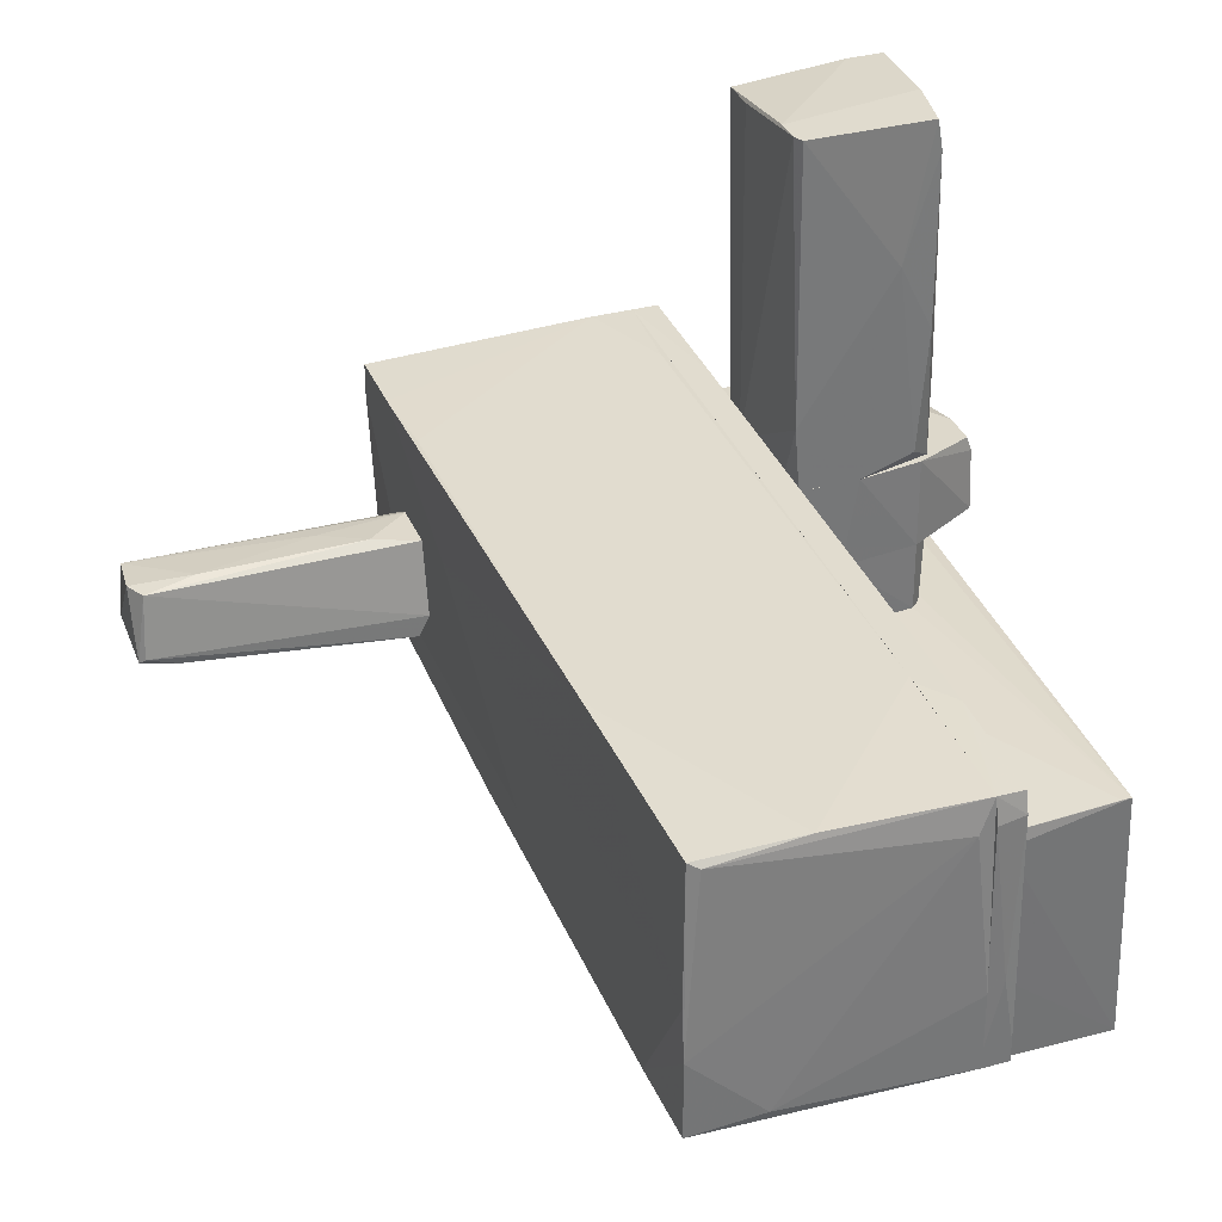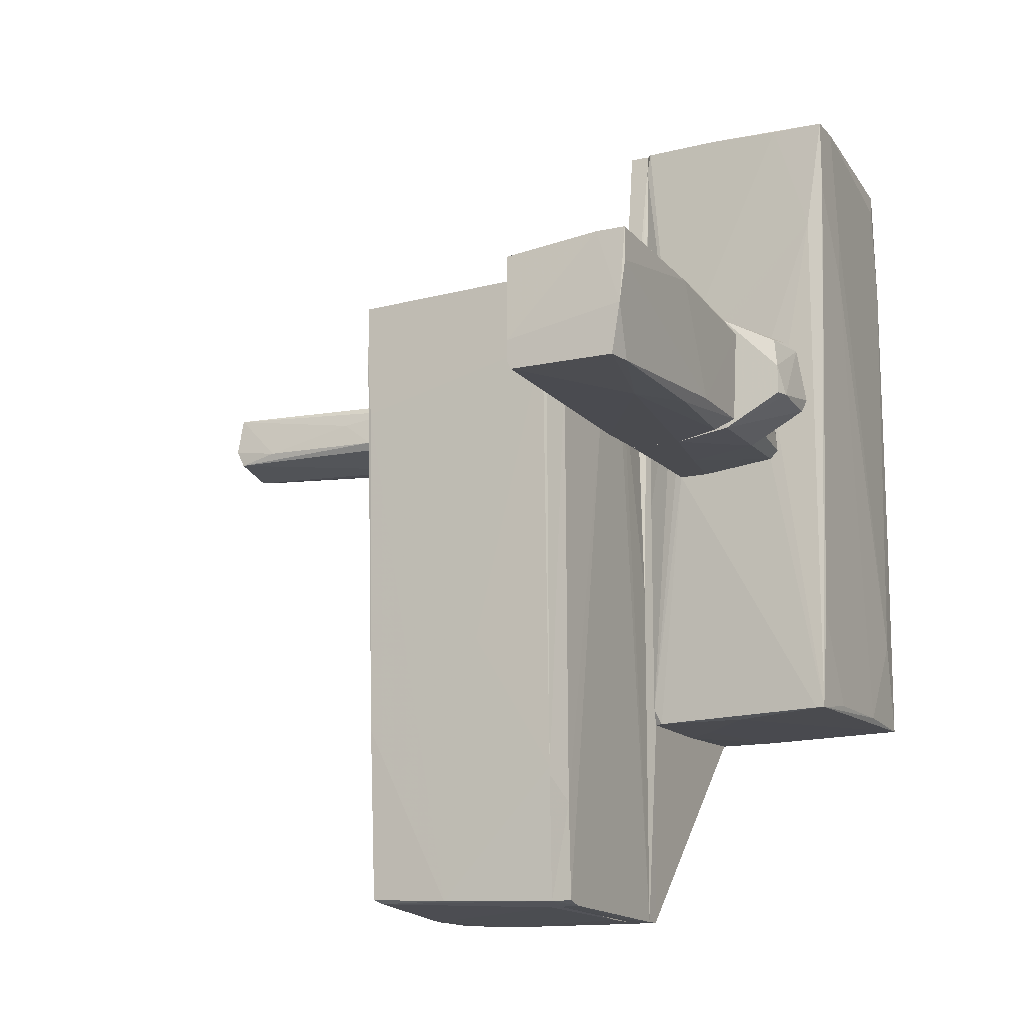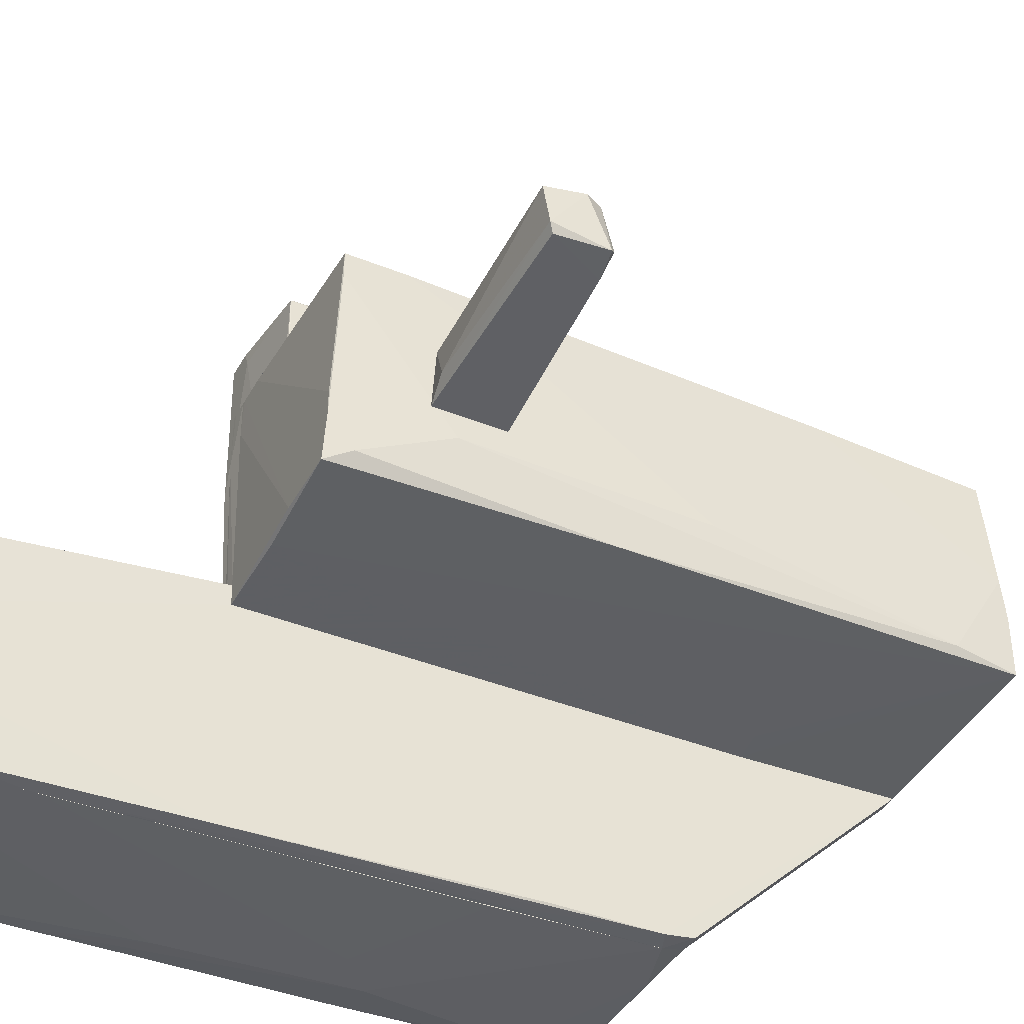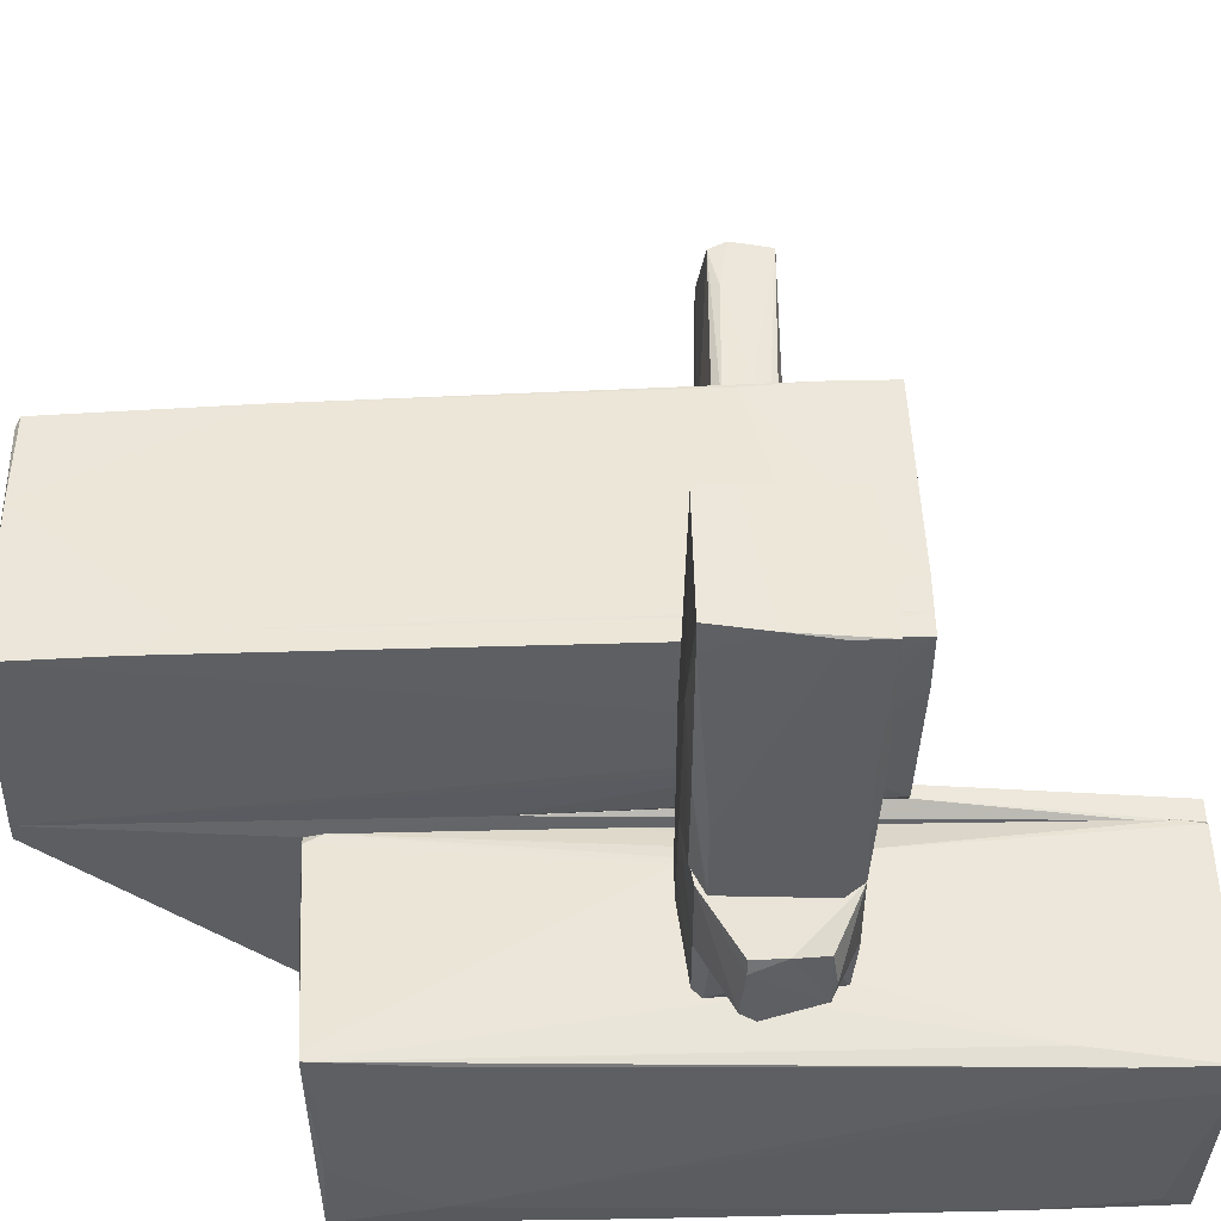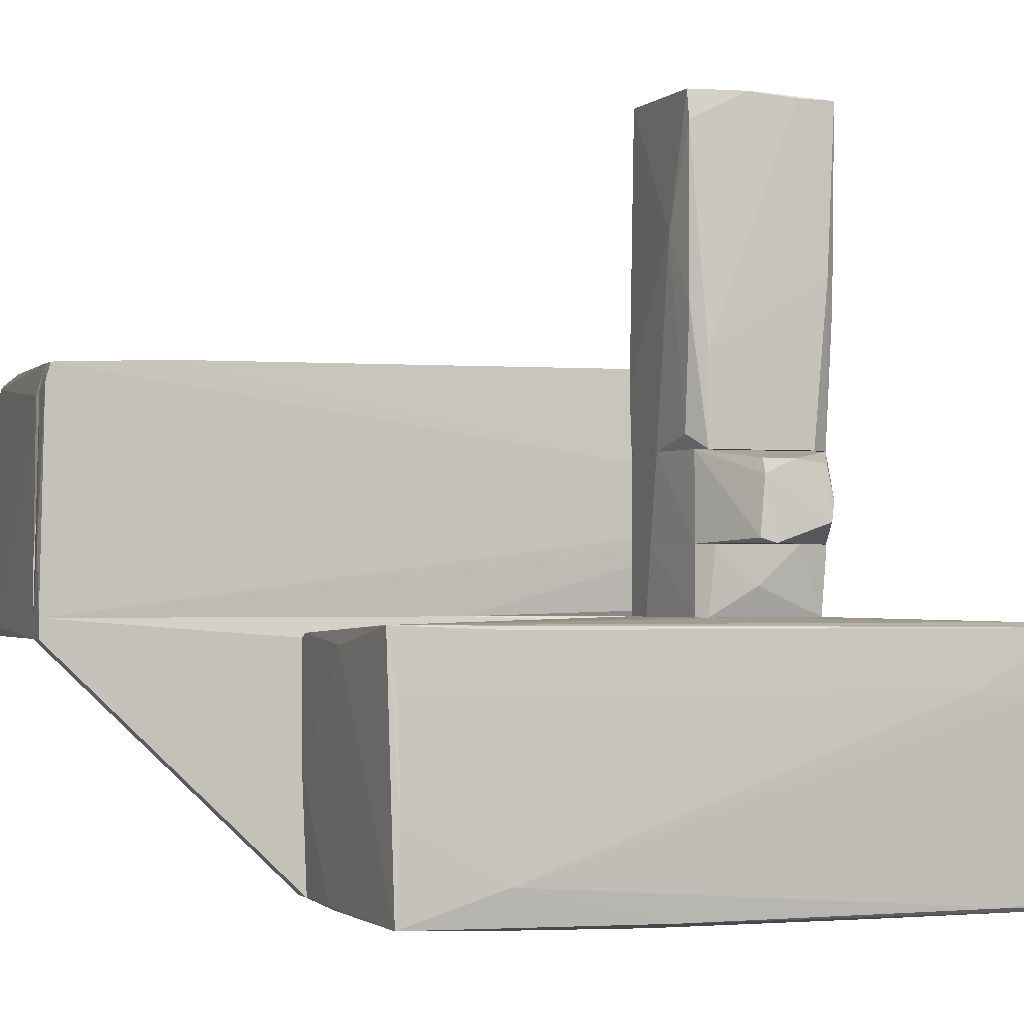
<metadata>
{"format":"obj","ext":"obj","renderer":"f3d","projection":"perspective","resolution":1024,"background":"white","views":[{"elev":33.7,"azim":-20.0,"up":"+Z"},{"elev":-14.3,"azim":26.0,"up":"+Y"},{"elev":-40.5,"azim":-116.4,"up":"+Z"},{"elev":52.5,"azim":88.6,"up":"+Z"},{"elev":-1.5,"azim":68.6,"up":"+Z"}]}
</metadata>
<code>
o convex_0
v -2.801 0.8992 1.007
v -2.223 0.475 0.3132
v -2.223 0.5521 0.3132
v -4.151 0.5907 0.4675
v -2.146 1.092 0.3904
v -2.146 0.5907 1.007
v -4.112 1.131 0.9301
v -4.073 0.6293 0.9687
v -4.112 1.053 0.4675
v -2.146 1.053 0.9687
v -2.146 0.475 0.4675
v -2.416 1.131 0.5061
v -4.112 0.5521 0.5061
v -2.493 0.6679 1.046
v -4.151 1.092 0.5447
v -4.151 0.7836 0.9687
v -3.881 0.5521 0.4289
v -2.146 0.9763 1.007
v -3.688 0.7064 1.007
f 7 16 19
f 2 3 5
f 5 3 9
f 6 5 10
f 2 5 11
f 5 6 11
f 6 8 11
f 10 5 12
f 7 10 12
f 8 4 13
f 2 11 13
f 11 8 13
f 8 6 14
f 9 4 15
f 5 9 15
f 12 5 15
f 7 12 15
f 4 8 16
f 15 4 16
f 7 15 16
f 3 2 17
f 9 3 17
f 4 9 17
f 2 13 17
f 13 4 17
f 7 1 18
f 6 10 18
f 10 7 18
f 1 14 18
f 14 6 18
f 1 7 19
f 14 1 19
f 8 14 19
f 16 8 19
o convex_1
v -2.146 -1.375 0.1206
v -0.1789 1.902 1.74
v -0.4488 1.902 1.74
v -0.1402 -4.152 1.663
v -0.1402 1.863 -0.3808
v -2.146 1.863 1.701
v -0.1402 -4.23 -0.3421
v -2.03 -4.075 1.624
v -1.991 1.902 -0.3421
v -2.068 -4.191 -0.3421
v -2.146 0.8599 0.159
v -0.1402 -2.918 1.701
v -0.4488 -2.687 -0.3808
v -0.1402 1.901 1.74
v -2.068 -4.191 0.2363
v -2.068 -2.456 1.663
v -0.9501 1.863 -0.381
v -2.068 1.67 -0.2265
v -0.256 -4.191 1.431
v -2.107 -3.612 -0.2651
v -2.107 0.7447 1.701
v -1.258 -4.114 1.663
v -1.528 -4.23 -0.2651
v -1.953 -4.114 1.586
v -2.146 1.323 1.701
v -2.068 -0.5284 -0.3421
v -2.068 1.902 0.04341
v -0.1402 -2.726 -0.3808
v -1.374 1.902 -0.3421
v -2.068 -4.152 0.6218
v -0.1402 -4.23 0.2363
v -2.146 0.1271 1.123
v -0.9116 -1.645 1.701
v -0.1789 1.207 1.74
v -2.146 1.863 1.47
v -0.1402 1.901 1.393
v -2.068 1.902 0.2749
f 46 25 56
f 24 23 26
f 22 21 28
f 20 25 30
f 23 24 31
f 21 22 33
f 31 24 33
f 32 29 36
f 20 30 39
f 29 34 39
f 40 35 41
f 23 31 41
f 35 27 41
f 29 26 42
f 34 29 42
f 38 34 42
f 27 34 43
f 38 23 43
f 34 38 43
f 23 41 43
f 41 27 43
f 22 25 44
f 25 20 44
f 40 22 44
f 35 40 44
f 28 36 45
f 36 29 45
f 37 28 45
f 30 37 45
f 39 30 45
f 29 39 45
f 22 28 46
f 28 37 46
f 37 30 46
f 24 26 47
f 26 29 47
f 29 32 47
f 36 24 47
f 32 36 47
f 28 21 48
f 24 36 48
f 36 28 48
f 34 27 49
f 27 35 49
f 20 39 49
f 39 34 49
f 26 23 50
f 23 38 50
f 42 26 50
f 38 42 50
f 44 20 51
f 35 44 51
f 20 49 51
f 49 35 51
f 40 41 52
f 41 31 52
f 33 22 53
f 31 33 53
f 22 40 53
f 52 31 53
f 40 52 53
f 30 25 54
f 25 46 54
f 46 30 54
f 21 33 55
f 33 24 55
f 48 21 55
f 24 48 55
f 25 22 56
f 22 46 56
o convex_2
v 0.05258 -0.4497 -2.348
v -0.02452 1.862 -0.1881
v 0.09117 3.444 -0.3427
v 0.05258 -4.229 -0.1881
v -0.1402 -4.229 -0.3425
v -0.02452 3.945 -2.425
v -0.1016 3.906 -0.3812
v -0.1016 -2.224 -2.27
v 0.09117 -2.224 -2.27
v 0.09117 3.946 -2.425
v -0.1402 1.862 -0.1881
v 0.09117 -2.262 -0.3425
v -0.1016 3.906 -1.037
v -0.1016 -0.9506 -2.309
v 0.09117 3.907 -0.3812
v -0.1402 -4.229 -0.1881
v -0.1402 1.862 -0.3812
v 0.05258 -4.229 -0.3425
v -0.06307 3.945 -1.846
v 0.05258 -0.9122 -0.1881
v -0.1016 -1.953 -2.309
v -0.06307 1.862 -2.386
v 0.09117 -2.031 -2.309
v 0.09117 3.174 -2.425
f 66 79 80
f 61 64 65
f 59 65 66
f 60 58 67
f 65 59 68
f 67 63 69
f 58 59 71
f 59 66 71
f 67 58 71
f 63 67 71
f 61 60 72
f 60 67 72
f 67 61 72
f 61 67 73
f 67 69 73
f 69 70 73
f 60 61 74
f 61 65 74
f 68 60 74
f 65 68 74
f 66 62 75
f 69 63 75
f 70 69 75
f 71 66 75
f 63 71 75
f 59 58 76
f 58 60 76
f 68 59 76
f 60 68 76
f 64 61 77
f 61 73 77
f 73 70 77
f 75 62 78
f 70 75 78
f 77 70 78
f 65 64 79
f 66 65 79
f 77 57 79
f 64 77 79
f 62 66 80
f 57 77 80
f 78 62 80
f 77 78 80
f 79 57 80
o convex_3
v 1.171 0.2056 -2.425
v 0.7854 1.362 -0.1881
v 0.6312 1.362 -0.1881
v 0.09117 3.945 -2.425
v 2.058 3.869 -0.2654
v 0.09136 -2.262 -0.3425
v 1.904 -2.224 -0.2269
v 1.942 3.83 -2.386
v 1.981 -2.185 -2.309
v 0.09136 -2.224 -2.27
v 0.09117 3.906 -0.381
v 2.019 -1.337 -2.039
v 0.4385 0.4761 -0.1881
v 0.09136 -2.031 -2.309
v 1.981 3.598 -2.232
v 1.556 -0.1025 -2.425
v 1.518 0.707 -0.1881
v 0.1299 3.906 -0.3425
v 2.058 2.325 -0.7283
v 0.09136 -2.108 -0.3042
v 0.3998 -2.262 -1.037
v 1.942 -2.146 -0.7283
v 1.634 1.67 -2.425
v 0.3998 1.323 -0.1881
v 0.8626 3.907 -0.3042
v 2.058 3.869 -0.6124
v 0.09136 3.135 -2.425
v 1.904 2.788 -0.2269
v 0.2841 3.945 -2.425
v 2.058 3.174 -0.2654
v 1.981 -0.0642 -2.348
v 1.556 3.869 -0.2654
v 0.9783 -2.262 -0.381
v 0.4768 0.2445 -0.1881
v 0.09136 0.01298 -0.3042
v 0.1299 3.945 -1.615
v 1.981 -2.146 -1.576
v 0.6312 -2.185 -2.309
v 0.09136 -0.5267 -2.348
v 1.942 -1.299 -0.2654
v 0.6312 -2.224 -2.27
v 1.865 -1.607 -2.348
v 1.981 2.634 -2.348
v 0.1684 -2.262 -0.3042
v 0.554 3.906 -2.425
v 0.09136 3.714 -0.3425
v 1.942 2.634 -2.386
v 0.09136 -2.262 -1.306
v 1.402 1.361 -0.1881
v 1.826 -2.224 -0.2269
v 1.441 0.3211 -0.1881
v 2.058 2.789 -0.7668
f 92 123 132
f 82 83 93
f 90 84 94
f 81 84 96
f 94 81 96
f 82 93 97
f 91 86 100
f 96 84 103
f 93 83 104
f 100 93 104
f 95 88 106
f 85 99 106
f 84 81 107
f 83 82 108
f 87 85 108
f 97 87 108
f 104 83 108
f 103 84 109
f 85 106 109
f 106 88 109
f 85 87 110
f 99 85 110
f 92 89 111
f 98 104 112
f 85 105 112
f 105 98 112
f 108 85 112
f 104 108 112
f 89 87 113
f 86 101 113
f 101 89 113
f 97 93 114
f 93 100 114
f 91 100 115
f 100 104 115
f 84 91 116
f 91 98 116
f 105 85 116
f 98 105 116
f 109 84 116
f 85 109 116
f 87 89 117
f 89 92 117
f 92 99 117
f 102 87 117
f 99 102 117
f 89 90 118
f 90 94 118
f 94 96 118
f 81 94 119
f 94 84 119
f 107 81 119
f 84 107 119
f 87 102 120
f 102 99 120
f 110 87 120
f 99 110 120
f 90 89 121
f 89 101 121
f 111 89 122
f 96 111 122
f 89 118 122
f 118 96 122
f 88 95 123
f 92 111 123
f 111 88 123
f 100 86 124
f 86 113 124
f 113 87 124
f 114 100 124
f 88 103 125
f 103 109 125
f 109 88 125
f 98 91 126
f 104 98 126
f 91 115 126
f 115 104 126
f 103 88 127
f 96 103 127
f 88 111 127
f 111 96 127
f 84 90 128
f 91 84 128
f 86 91 128
f 101 86 128
f 90 121 128
f 121 101 128
f 82 97 129
f 108 82 129
f 97 108 129
f 87 114 130
f 124 87 130
f 114 124 130
f 87 97 131
f 114 87 131
f 97 114 131
f 99 92 132
f 95 106 132
f 106 99 132
f 123 95 132
o convex_4
v -0.02452 -4.23 0.3133
v 0.01403 1.902 1.74
v -0.1402 1.902 1.74
v -0.1402 1.863 -0.1881
v -0.1402 -4.152 1.663
v 0.09117 1.131 0.3904
v 0.0526 -4.152 1.663
v 0.0526 -4.23 -0.1881
v -0.1402 -4.23 -0.1881
v 0.01403 1.863 -0.1109
v 0.0526 1.901 1.74
v 0.09117 0.6288 0.9688
v 0.0526 -0.9527 -0.1881
v 0.0526 -3.265 1.701
v -0.1402 -2.995 1.701
v -0.02452 1.863 -0.1881
v 0.0526 1.901 1.2
v 0.09117 0.513 0.429
v 0.0526 -4.191 1.508
v 0.0526 0.8989 1.74
v -0.1402 -4.191 1.47
f 151 137 153
f 135 136 137
f 136 140 141
f 137 136 141
f 140 133 141
f 134 135 143
f 138 143 144
f 138 140 145
f 140 136 145
f 142 138 145
f 137 139 146
f 139 144 146
f 135 137 147
f 137 146 147
f 145 136 148
f 142 145 148
f 135 134 149
f 136 135 149
f 138 142 149
f 134 143 149
f 143 138 149
f 148 136 149
f 142 148 149
f 140 138 150
f 138 144 150
f 150 144 151
f 139 137 151
f 133 140 151
f 144 139 151
f 140 150 151
f 143 135 152
f 144 143 152
f 146 144 152
f 135 147 152
f 147 146 152
f 141 133 153
f 137 141 153
f 133 151 153
o convex_5
v 1.557 1.362 2.357
v 0.4769 0.2436 1.046
v 0.4383 0.4365 1.046
v 0.3997 0.3593 3.707
v 0.3612 1.362 3.629
v 1.402 0.2822 3.707
v 1.518 0.398 1.046
v 0.3997 1.323 1.046
v 1.518 1.439 3.668
v 1.441 1.4 1.046
v 0.3612 1.053 1.046
v 1.364 0.2822 1.162
v 0.4383 0.2822 3.707
v 0.5154 1.362 1.085
v 1.479 0.7452 3.707
v 1.557 1.246 1.046
v 1.171 0.2436 2.665
v 1.171 1.439 3.514
v 1.518 0.398 1.779
v 0.4383 0.2436 1.548
v 1.479 1.439 2.126
v 1.441 0.2822 3.475
v 1.518 1.13 3.668
v 0.9395 0.2436 1.046
v 0.3612 1.092 3.629
v 0.3997 0.5522 3.707
v 0.3612 1.246 1.046
v 1.441 0.2822 2.126
v 1.248 1.439 3.668
f 179 168 182
f 155 156 160
f 160 156 161
f 160 161 163
f 161 156 164
f 159 157 166
f 161 158 167
f 163 161 167
f 157 159 168
f 163 154 169
f 160 163 169
f 159 166 170
f 167 158 171
f 169 154 172
f 160 169 172
f 156 155 173
f 164 156 173
f 157 164 173
f 166 157 173
f 155 170 173
f 170 166 173
f 162 154 174
f 154 163 174
f 163 167 174
f 171 162 174
f 167 171 174
f 168 159 175
f 159 170 175
f 160 172 175
f 172 168 175
f 154 162 176
f 162 168 176
f 168 172 176
f 172 154 176
f 155 160 177
f 160 165 177
f 170 155 177
f 165 170 177
f 157 158 178
f 164 157 178
f 158 164 178
f 158 157 179
f 157 168 179
f 158 161 180
f 164 158 180
f 161 164 180
f 165 160 181
f 170 165 181
f 160 175 181
f 175 170 181
f 168 162 182
f 171 158 182
f 162 171 182
f 158 179 182
o convex_6
v 0.7469 0.2436 -0.1881
v 1.441 1.401 0.3518
v 1.441 1.401 0.2745
v 0.3997 1.323 0.3518
v 1.441 0.3208 0.3518
v 1.441 1.362 -0.1881
v 0.3997 1.323 -0.1881
v 0.4768 0.2436 0.3518
v 1.518 0.398 -0.1881
v 0.3997 0.6293 -0.1881
v 1.557 1.131 0.3518
v 0.3611 0.8606 0.3518
v 0.4768 0.2436 -0.1881
v 1.557 0.4365 0.3518
v 0.6311 1.362 -0.1881
v 1.441 0.3208 -0.1881
v 1.557 0.7836 0.04328
v 0.824 0.2436 0.3518
v 0.3611 1.169 0.04328
v 0.5927 1.362 0.3518
f 197 189 202
f 184 186 187
f 188 183 189
f 187 186 190
f 183 188 191
f 189 183 192
f 185 184 193
f 184 187 193
f 188 185 193
f 190 186 194
f 192 190 194
f 183 190 195
f 192 183 195
f 190 192 195
f 193 187 196
f 185 188 197
f 188 189 197
f 183 191 198
f 196 187 198
f 191 196 198
f 191 188 199
f 188 193 199
f 196 191 199
f 193 196 199
f 190 183 200
f 187 190 200
f 183 198 200
f 198 187 200
f 186 189 201
f 189 192 201
f 194 186 201
f 192 194 201
f 184 185 202
f 186 184 202
f 189 186 202
f 185 197 202
o convex_7
v 0.09117 0.5136 0.4675
v 1.441 1.401 1.046
v 1.441 1.401 0.3518
v 1.981 0.5907 0.3903
v 0.9399 0.2436 1.046
v 0.09117 1.131 0.9687
v 0.3998 1.323 0.3518
v 0.477 0.2436 0.3518
v 1.942 0.8992 0.9687
v 0.477 0.2436 1.046
v 1.981 1.169 0.5061
v 1.441 0.3208 1.046
v 0.554 1.362 1.046
v 1.441 0.3208 0.3518
v 0.09117 1.131 0.3903
v 0.09117 0.6293 0.9687
v 1.981 0.6293 0.8531
v 2.019 0.7064 0.3518
v 1.904 1.169 0.9302
v 0.3998 1.323 1.046
v 0.8241 0.2436 0.3518
v 0.5928 1.362 0.3518
v 1.942 0.6293 0.9687
v 1.942 1.208 0.6603
f 221 213 226
f 209 205 210
f 207 204 212
f 203 210 212
f 210 207 212
f 204 207 214
f 211 204 214
f 204 205 215
f 212 204 215
f 210 205 216
f 214 207 216
f 206 214 216
f 203 208 217
f 208 209 217
f 210 203 217
f 209 210 217
f 208 203 218
f 203 212 218
f 213 211 219
f 214 206 219
f 205 213 220
f 216 205 220
f 206 216 220
f 219 206 220
f 213 219 220
f 204 211 221
f 211 213 221
f 209 208 222
f 215 209 222
f 212 215 222
f 208 218 222
f 218 212 222
f 207 210 223
f 210 216 223
f 216 207 223
f 205 209 224
f 215 205 224
f 209 215 224
f 211 214 225
f 219 211 225
f 214 219 225
f 205 204 226
f 213 205 226
f 204 221 226

</code>
